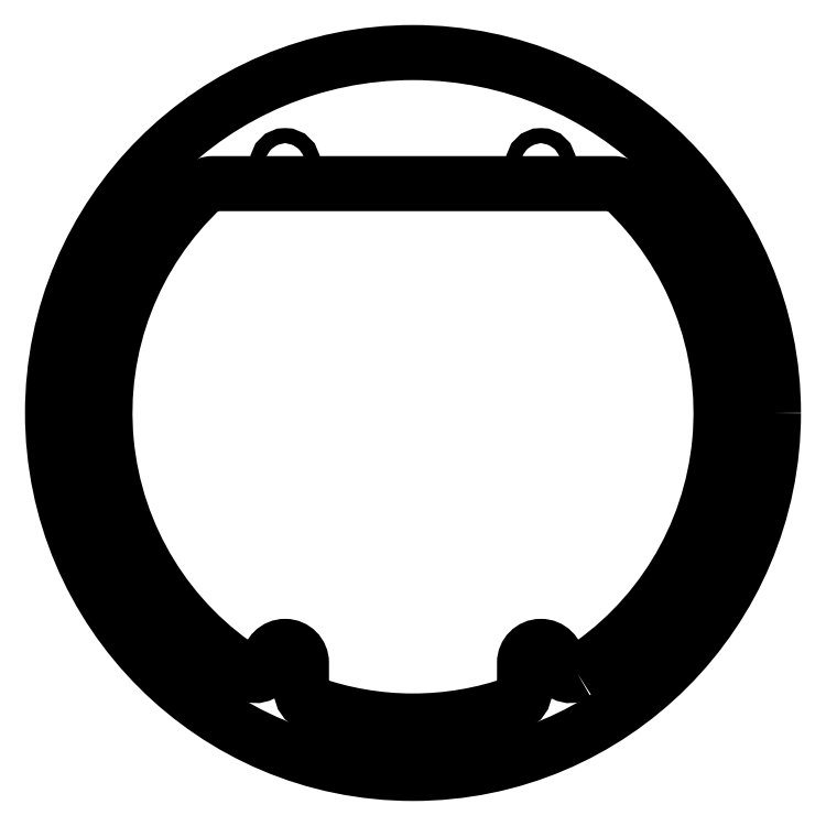
<metadata>
{"format":"dxf","ext":"dxf","renderer":"ezdxf+matplotlib","layout":"modelspace","background":"white","min_lineweight":24,"dpi":150}
</metadata>
<code>
0
SECTION
2
ENTITIES
0
CIRCLE
8
0
10
19.52
20
-38.12
30
0
40
1.15
210
0
220
0
230
1
0
CIRCLE
8
0
10
-19.52
20
-38.12
30
0
40
1.15
210
0
220
0
230
1
0
CIRCLE
8
0
10
-19.52
20
38.12
30
0
40
1.15
210
0
220
0
230
1
0
CIRCLE
8
0
10
19.52
20
38.12
30
0
40
1.15
210
0
220
0
230
1
0
LWPOLYLINE
8
0
90
14
70
1
43
0
10
25.08
20
-39.75
42
0.4927
10
31.95
20
34.47
42
0.1891
10
30.59
20
35
10
-30.59
20
35
42
0.1891
10
-31.95
20
34.47
42
0.4927
10
-25.08
20
-39.75
42
0.5859
10
-22.02
20
-38.08
42
-0.9931
10
-17.02
20
-38.12
10
-17.02
20
-42.42
42
0.3177
10
-15.68
20
-44.31
42
0.1718
10
15.68
20
-44.31
42
0.3177
10
17.02
20
-42.42
10
17.02
20
-38.12
42
-0.9931
10
22.02
20
-38.08
42
0.5859
0
CIRCLE
8
0
10
8.882e-15
20
2.22e-15
30
0
40
55
210
0
220
-0
230
1
0
ENDSEC
0
EOF

</code>
